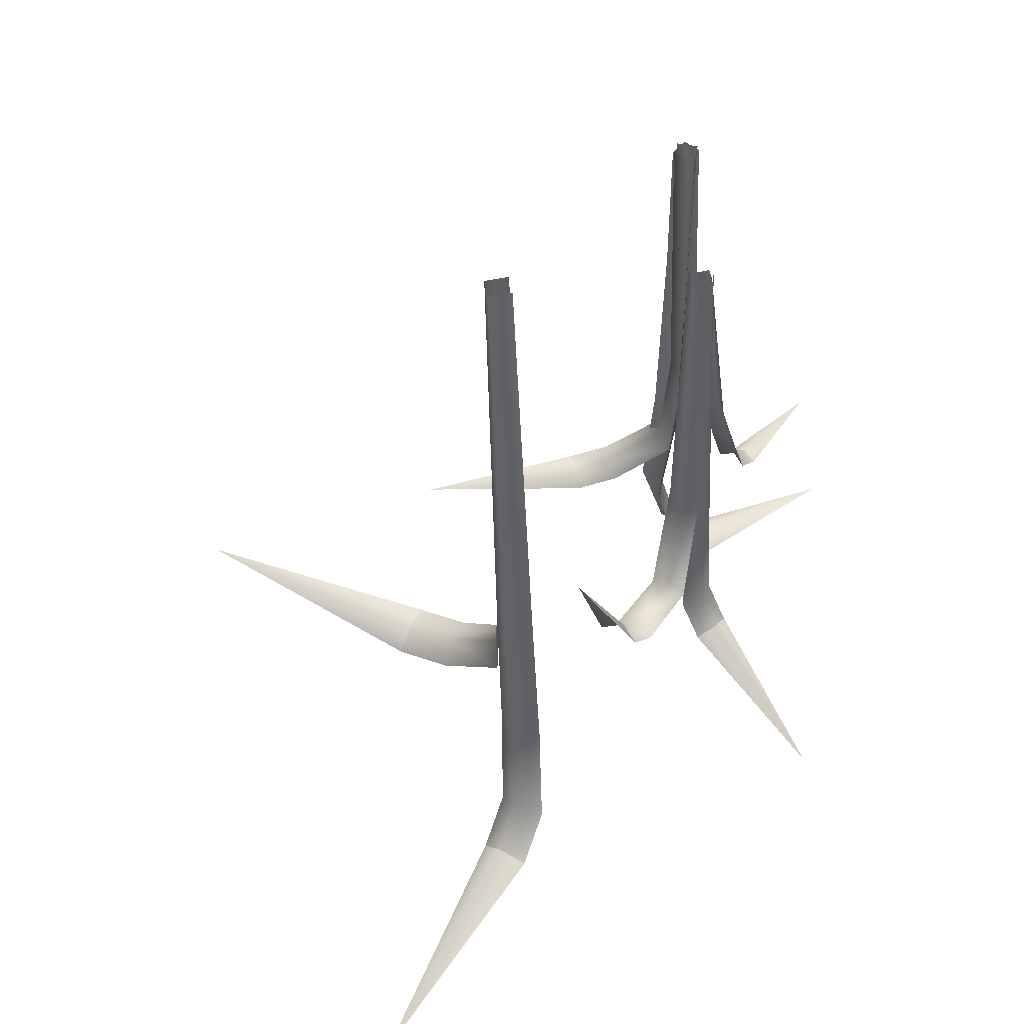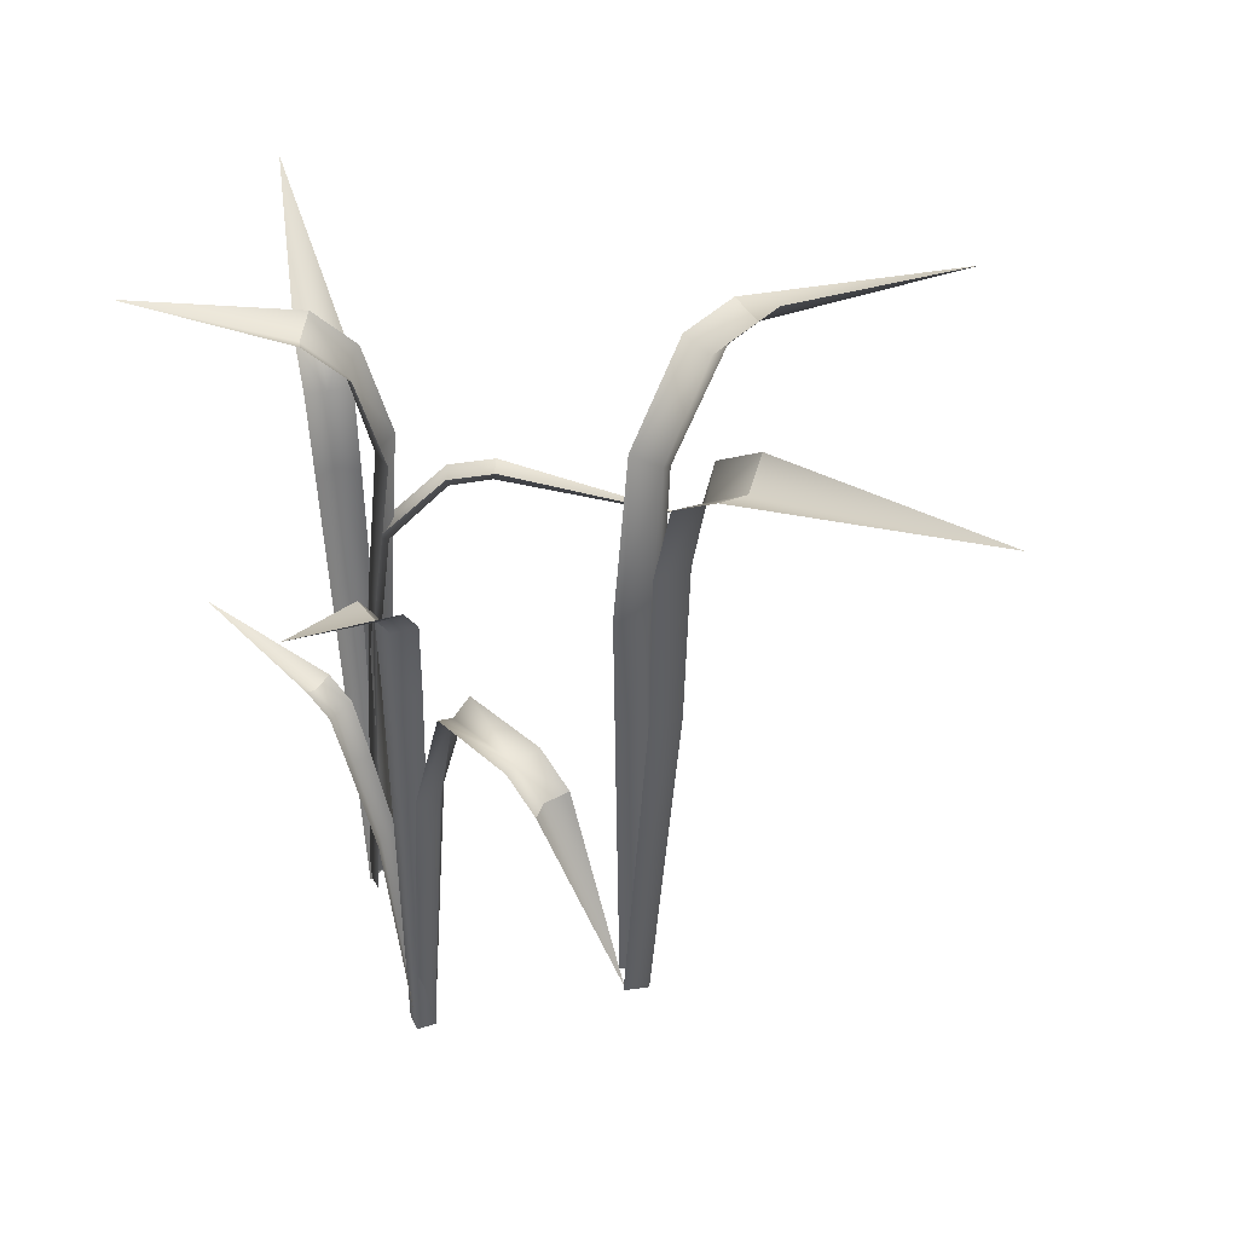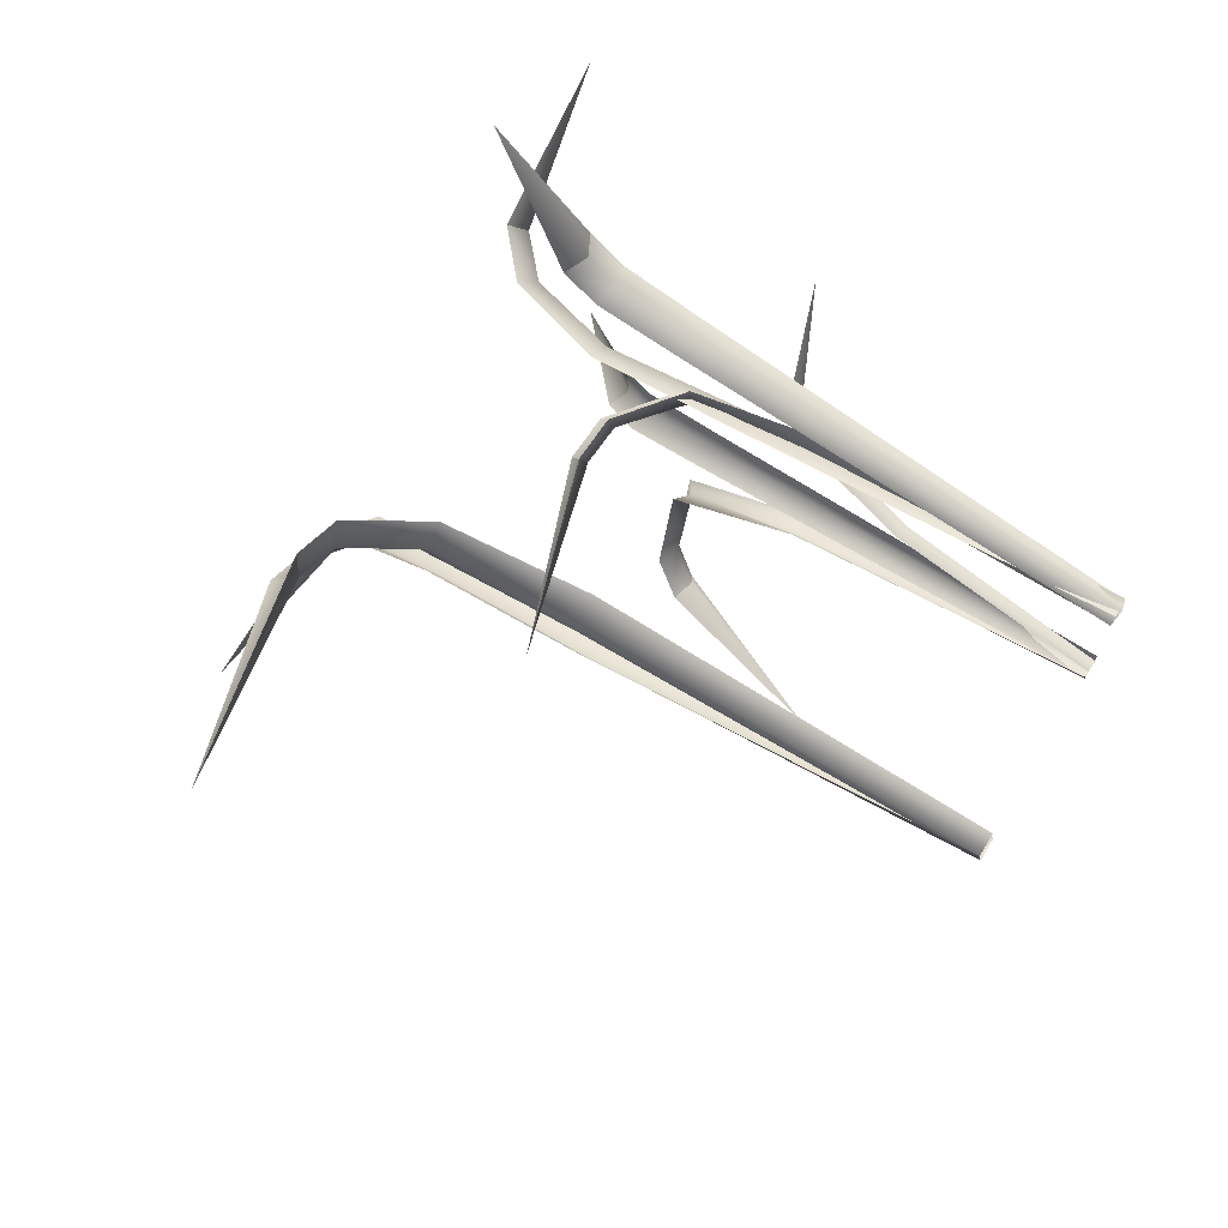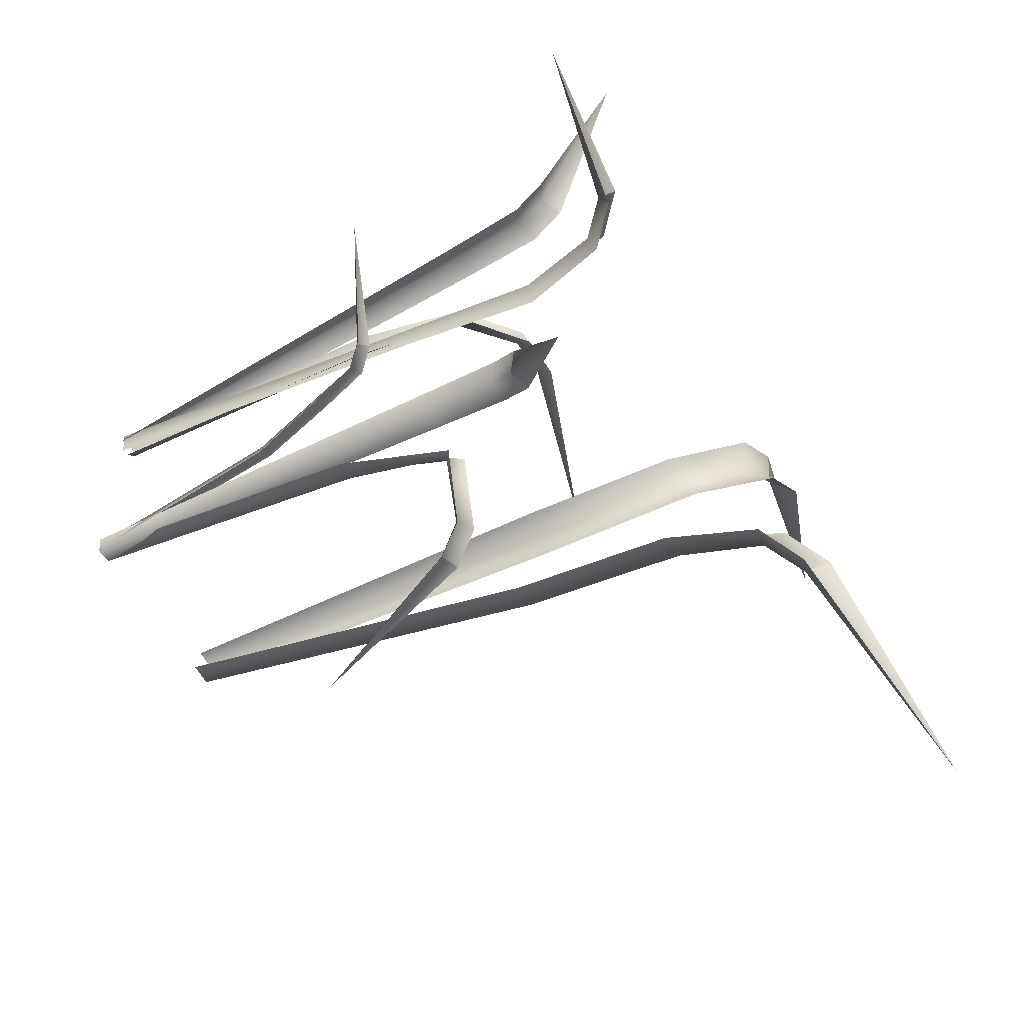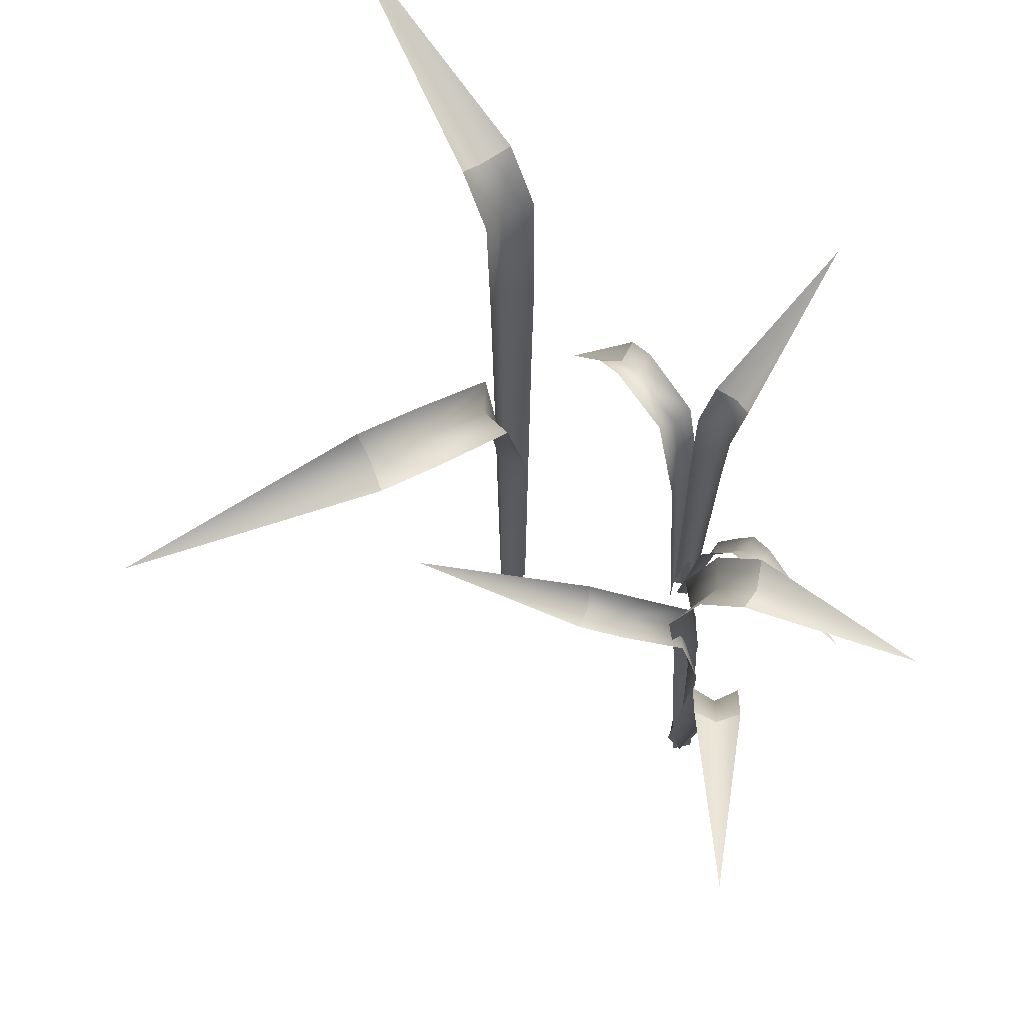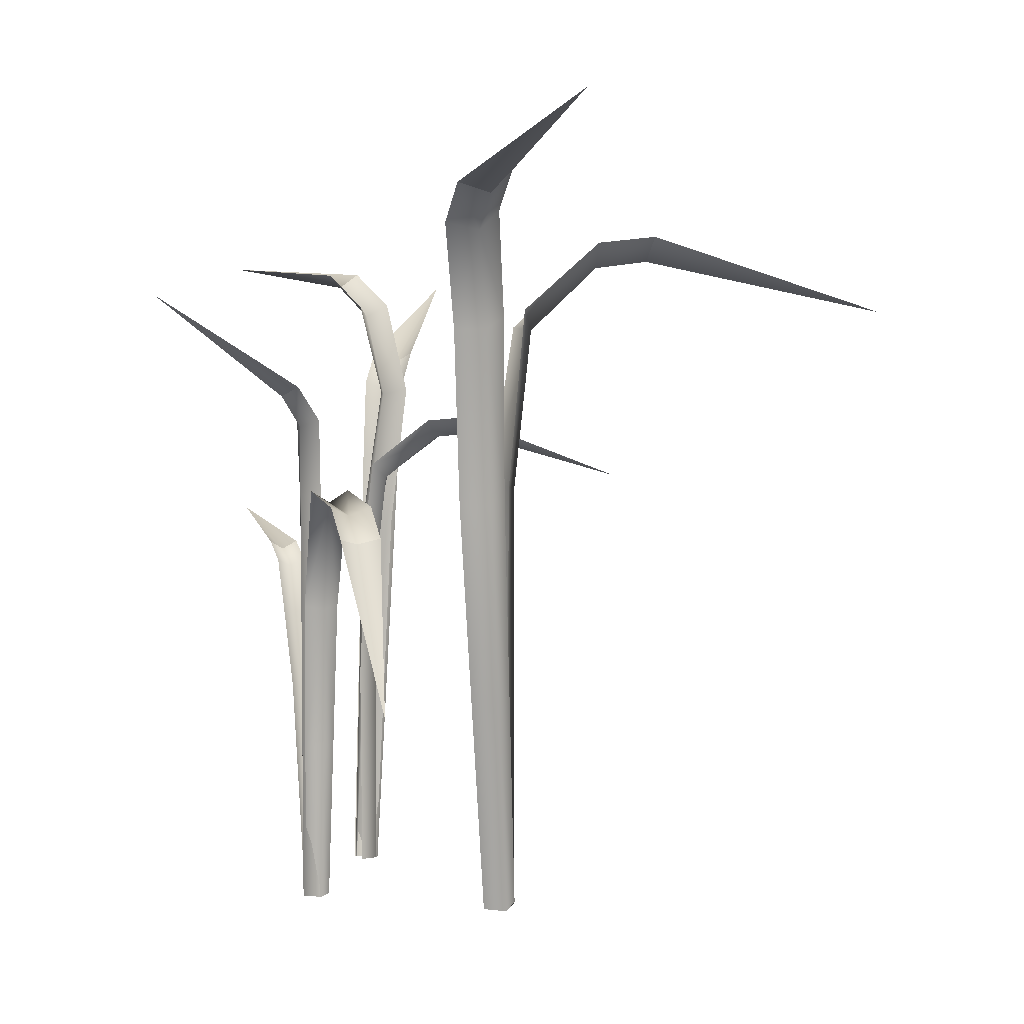
<metadata>
{"format":"obj","ext":"obj","renderer":"f3d","projection":"perspective","resolution":1024,"background":"white","views":[{"elev":-40.5,"azim":2.2,"up":"+Z"},{"elev":42.3,"azim":162.8,"up":"+Y"},{"elev":71.5,"azim":-58.5,"up":"+Z"},{"elev":-48.2,"azim":118.6,"up":"+Z"},{"elev":70.1,"azim":-0.6,"up":"+Y"},{"elev":5.3,"azim":-168.6,"up":"+Y"}]}
</metadata>
<code>
g default
v -0.02744 0 0.08938
v -0.5099 2.037 -0.6227
v -0.004406 -0.004328 0.001714
v -0.6298 1.179 -1.024
v 0.08408 0 0.02139
v -0.3279 2.037 -0.7336
v -0.4229 2.187 -0.48
v -0.3104 2.14 -0.5002
v -0.2409 2.187 -0.5909
v -0.3902 2.007 -0.6311
v -0.2077 2.241 -0.1385
v -0.1184 2.178 -0.1852
v -0.03592 2.241 -0.2432
v -0.1072 1.606 0.008047
v -0.06168 1.594 -0.09224
v 0.0483 1.606 -0.08674
v -0.06903 0.8387 0.04712
v -0.03446 0.8344 -0.04758
v 0.06556 0.8387 -0.03494
v 0 0 0
v 0.06134 2.785 -0.1357
v 0.09057 0 -0.005639
v 0.6683 3.278 -0.6842
v 0.09945 0 0.08468
v 0.2236 2.785 0.002489
v -0.02404 2.603 -0.03539
v 0.09057 2.567 -0.005639
v 0.1382 2.603 0.1028
v 0.1659 2.734 -0.09415
v -0.02687 2.196 -0.02287
v 0.09057 2.196 -0.005639
v 0.1263 2.196 0.1076
v -0.0196 1.602 -0.01669
v 0.09057 1.602 -0.005639
v 0.119 1.602 0.1014
v -0.01028 0.8407 -0.008755
v 0.09057 0.8407 -0.005639
v 0.1097 0.8407 0.09343
v 0.08738 0.000482 0.01525
v 0.397 1.895 0.4521
v 0.07567 -0.006051 0.07831
v 0.7161 2.028 1.036
v 0.01206 -0.000482 0.06942
v 0.2738 1.891 0.54
v 0.3225 1.805 0.3436
v 0.2767 1.767 0.408
v 0.1993 1.801 0.4314
v 0.3432 1.85 0.505
v 0.2637 1.536 0.2564
v 0.2303 1.519 0.3319
v 0.1474 1.532 0.3394
v 0.1838 1.138 0.1384
v 0.156 1.122 0.21
v 0.07857 1.135 0.2135
v 0.1373 0.5922 0.07878
v 0.1178 0.5856 0.1474
v 0.04642 0.5911 0.1442
v -1.073 0.01063 0.05486
v -1.242 3.894 -0.8424
v -1.054 -0.0134 -0.06916
v -1.816 4.214 -2.015
v -0.927 -0.01063 -0.05486
v -1.003 3.833 -1.014
v -1.129 3.702 -0.618
v -1.054 3.605 -0.7414
v -0.8906 3.641 -0.7899
v -1.153 3.782 -0.9422
v -1.112 3.165 -0.4193
v -1.054 3.112 -0.5668
v -0.8875 3.107 -0.5815
v -1.102 2.229 -0.3527
v -1.054 2.201 -0.4983
v -0.8982 2.199 -0.5056
v -1.088 1.175 -0.159
v -1.054 1.148 -0.2943
v -0.9119 1.149 -0.2914
v -0.947 0 0.0751
v -1.652 3.477 0.6719
v -1.072 0 0.05117
v -2.93 3.173 0.9542
v -1.053 0 -0.0751
v -1.768 3.582 0.4162
v -1.371 3.445 0.5305
v -1.452 3.415 0.3792
v -1.488 3.55 0.2748
v -1.705 3.449 0.5083
v -1.032 3.098 0.2237
v -1.151 3.087 0.1068
v -1.143 3.198 -0.0176
v -0.9265 2.266 0.105
v -1.072 2.255 0.05117
v -1.074 2.266 -0.1044
v -0.936 1.183 0.09063
v -1.072 1.183 0.05117
v -1.064 1.183 -0.09063
v 0.06972 -0.000711 1.004
v 0.1045 2.909 1.659
v -0.004075 -0.01132 1.066
v -0.06171 3.284 2.594
v -0.06972 0.000711 0.9958
v -0.123 2.912 1.645
v 0.113 2.741 1.487
v -0.004075 2.695 1.528
v -0.1145 2.744 1.474
v -0.01159 2.85 1.681
v 0.1074 2.314 1.402
v -0.004075 2.304 1.462
v -0.1074 2.317 1.389
v 0.09719 1.688 1.294
v -0.004075 1.678 1.355
v -0.09719 1.69 1.283
v 0.08413 0.8854 1.156
v -0.004075 0.8749 1.218
v -0.08413 0.8871 1.146
v 0.04467 0.000253 0.9334
v 0.1956 3.373 1.01
v 0.06413 0.004025 1.043
v 0.9076 3.406 1.542
v -0.04467 -0.000253 1.067
v 0.1008 3.375 1.253
v -0.001443 3.195 0.9349
v -0.001708 3.138 1.076
v -0.09626 3.198 1.179
v 0.1739 3.302 1.142
v -0.131 2.714 0.8978
v -0.1058 2.696 1.04
v -0.2205 2.716 1.128
v -0.02616 1.964 0.8553
v -0.0243 1.968 0.9912
v -0.1507 1.963 1.041
v 0.007505 1.031 0.8925
v 0.01773 1.034 1.016
v -0.1003 1.03 1.053
v -0.005328 0 1.066
v -0.6695 2.501 1.071
v -0.06359 0 0.9949
v -1.506 2.282 0.6371
v 0.005328 0 0.9341
v -0.6161 2.576 0.8756
v -0.4493 2.477 1.122
v -0.4245 2.456 1.001
v -0.3959 2.553 0.927
v -0.6235 2.48 0.9558
v -0.121 2.228 1.109
v -0.1328 2.22 0.9893
v -0.0706 2.3 0.9246
v -0.007852 1.629 1.092
v -0.06359 1.622 0.9949
v 0.007003 1.629 0.9081
v -0.00643 0.8511 1.08
v -0.06359 0.8511 0.9949
v 0.00643 0.8511 0.9205
g polySurface14
f 1 17 18 3
f 5 3 18 19
f 8 7 2 10
f 6 9 8 10
f 10 2 4
f 6 10 4
f 11 7 8 12
f 13 12 8 9
f 14 11 12 15
f 16 15 12 13
f 17 14 15 18
f 19 18 15 16
f 20 36 37 22
f 24 22 37 38
f 27 26 21 29
f 25 28 27 29
f 29 21 23
f 25 29 23
f 30 26 27 31
f 32 31 27 28
f 33 30 31 34
f 35 34 31 32
f 36 33 34 37
f 38 37 34 35
f 39 55 56 41
f 43 41 56 57
f 46 45 40 48
f 44 47 46 48
f 48 40 42
f 44 48 42
f 49 45 46 50
f 51 50 46 47
f 52 49 50 53
f 54 53 50 51
f 55 52 53 56
f 57 56 53 54
f 58 74 75 60
f 62 60 75 76
f 65 64 59 67
f 63 66 65 67
f 67 59 61
f 63 67 61
f 68 64 65 69
f 70 69 65 66
f 71 68 69 72
f 73 72 69 70
f 74 71 72 75
f 76 75 72 73
f 77 93 94 79
f 81 79 94 95
f 84 83 78 86
f 82 85 84 86
f 86 78 80
f 82 86 80
f 87 83 84 88
f 89 88 84 85
f 90 87 88 91
f 92 91 88 89
f 93 90 91 94
f 95 94 91 92
f 96 112 113 98
f 100 98 113 114
f 103 102 97 105
f 101 104 103 105
f 105 97 99
f 101 105 99
f 106 102 103 107
f 108 107 103 104
f 109 106 107 110
f 111 110 107 108
f 112 109 110 113
f 114 113 110 111
f 115 131 132 117
f 119 117 132 133
f 122 121 116 124
f 120 123 122 124
f 124 116 118
f 120 124 118
f 125 121 122 126
f 127 126 122 123
f 128 125 126 129
f 130 129 126 127
f 131 128 129 132
f 133 132 129 130
f 134 150 151 136
f 138 136 151 152
f 141 140 135 143
f 139 142 141 143
f 143 135 137
f 139 143 137
f 144 140 141 145
f 146 145 141 142
f 147 144 145 148
f 149 148 145 146
f 150 147 148 151
f 152 151 148 149

</code>
